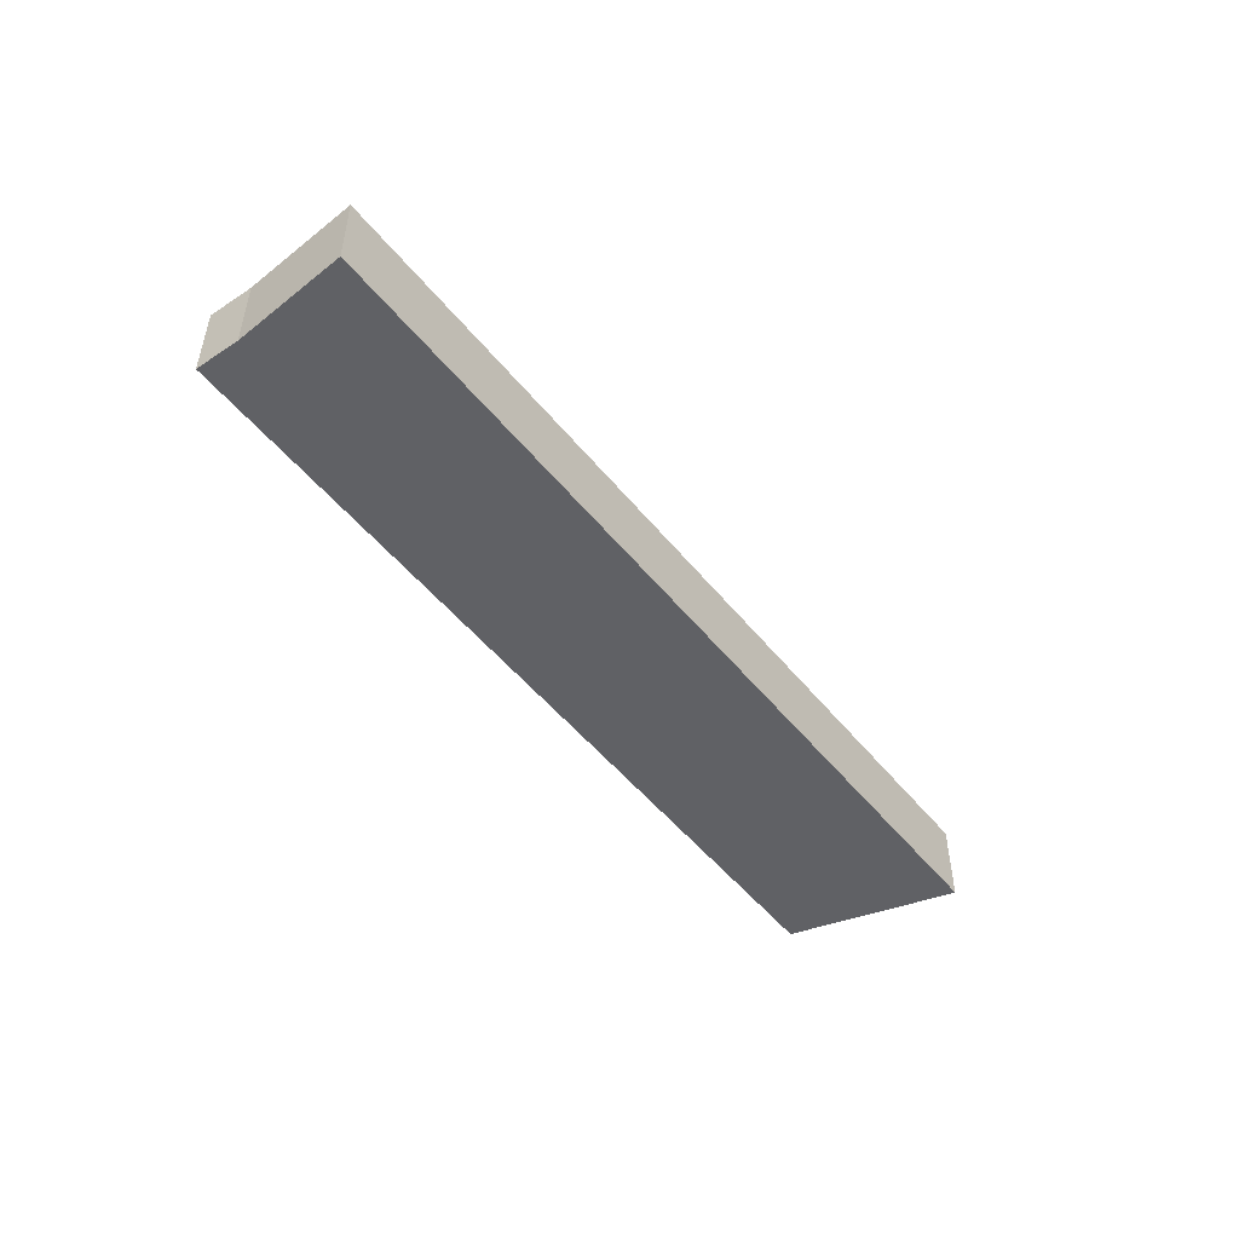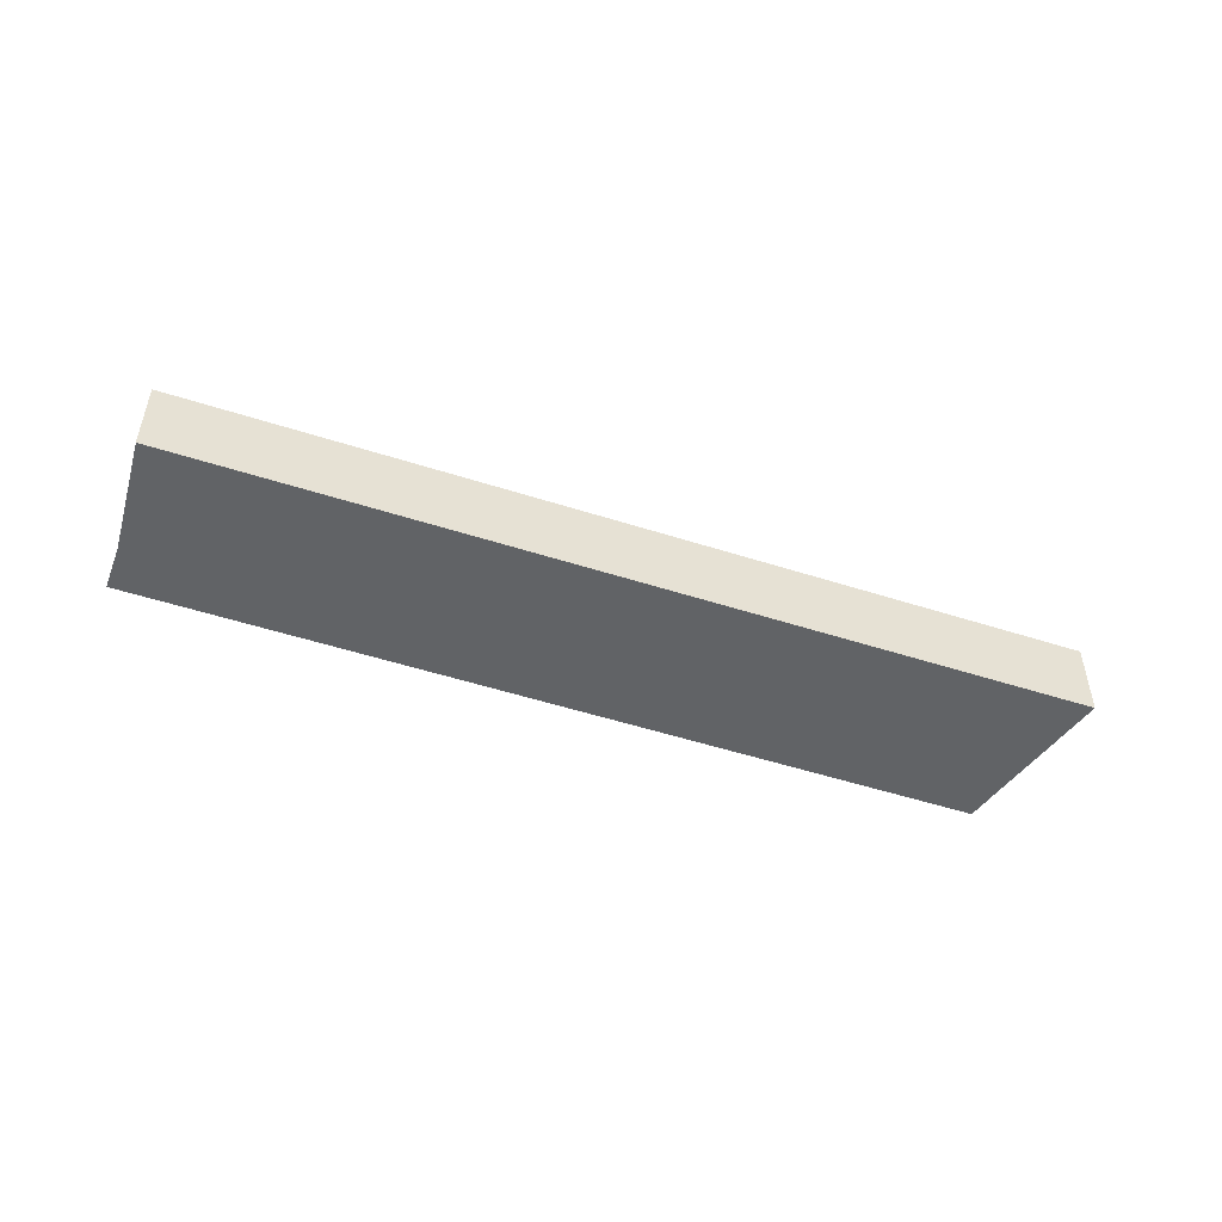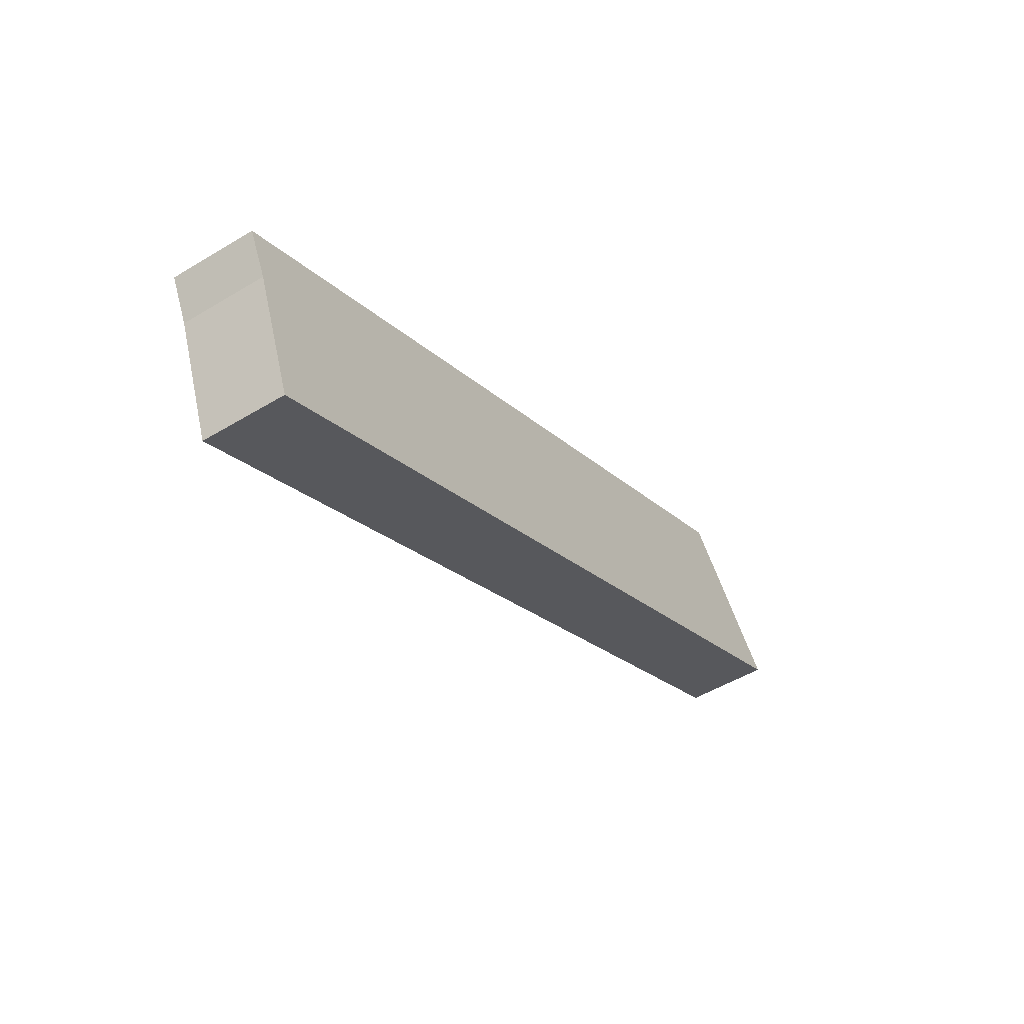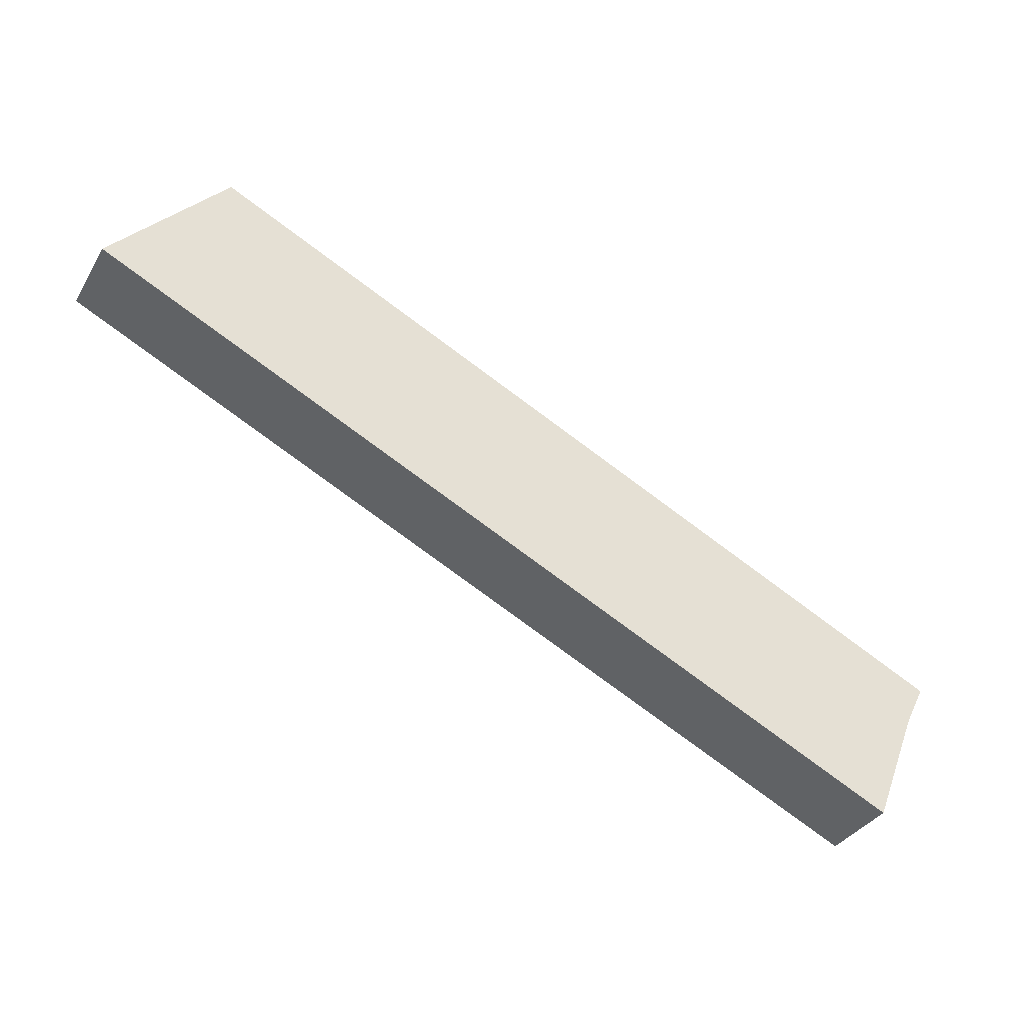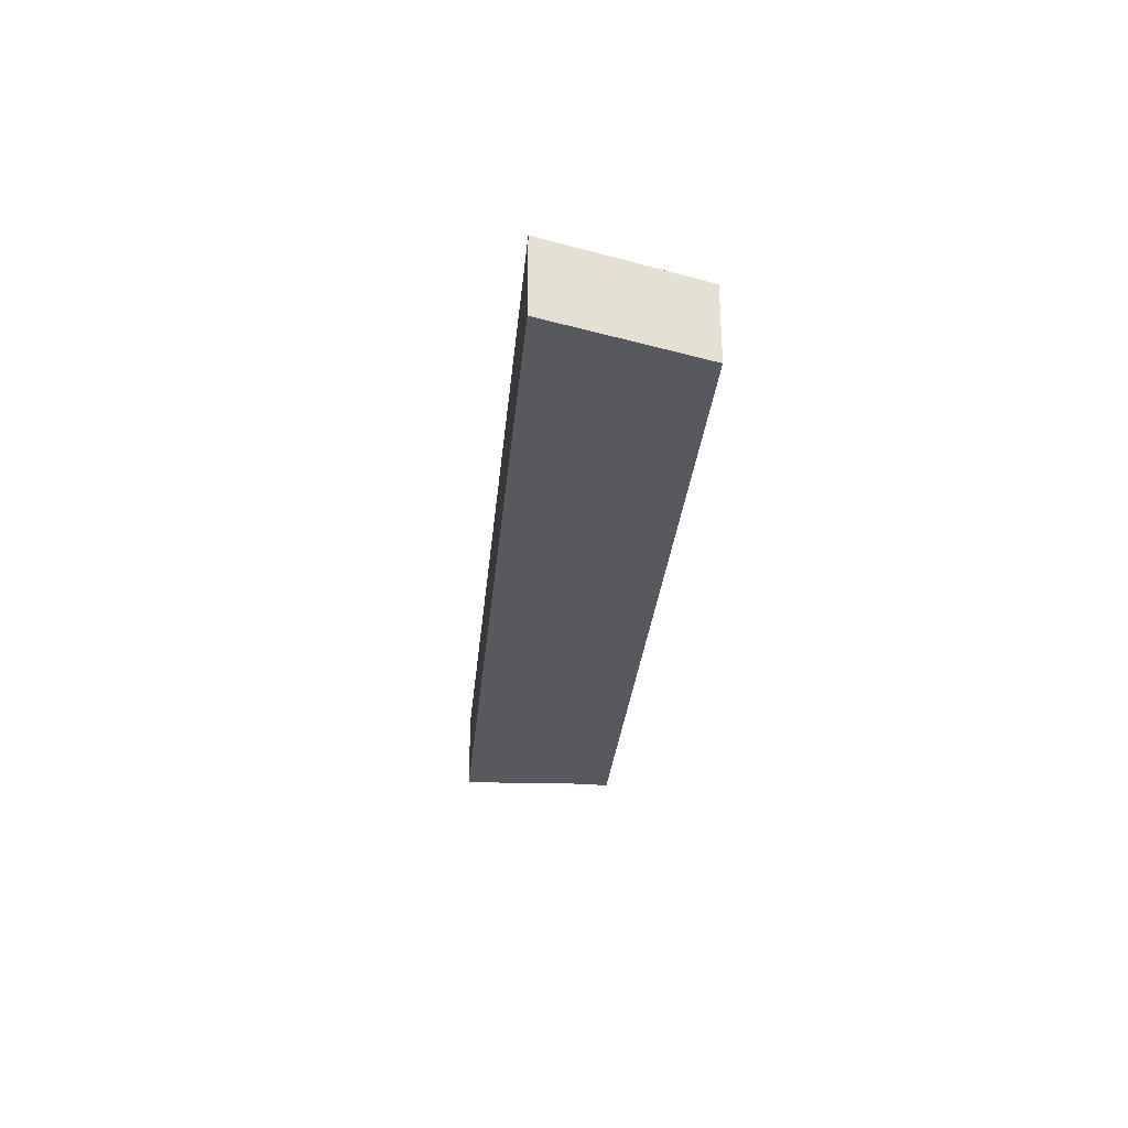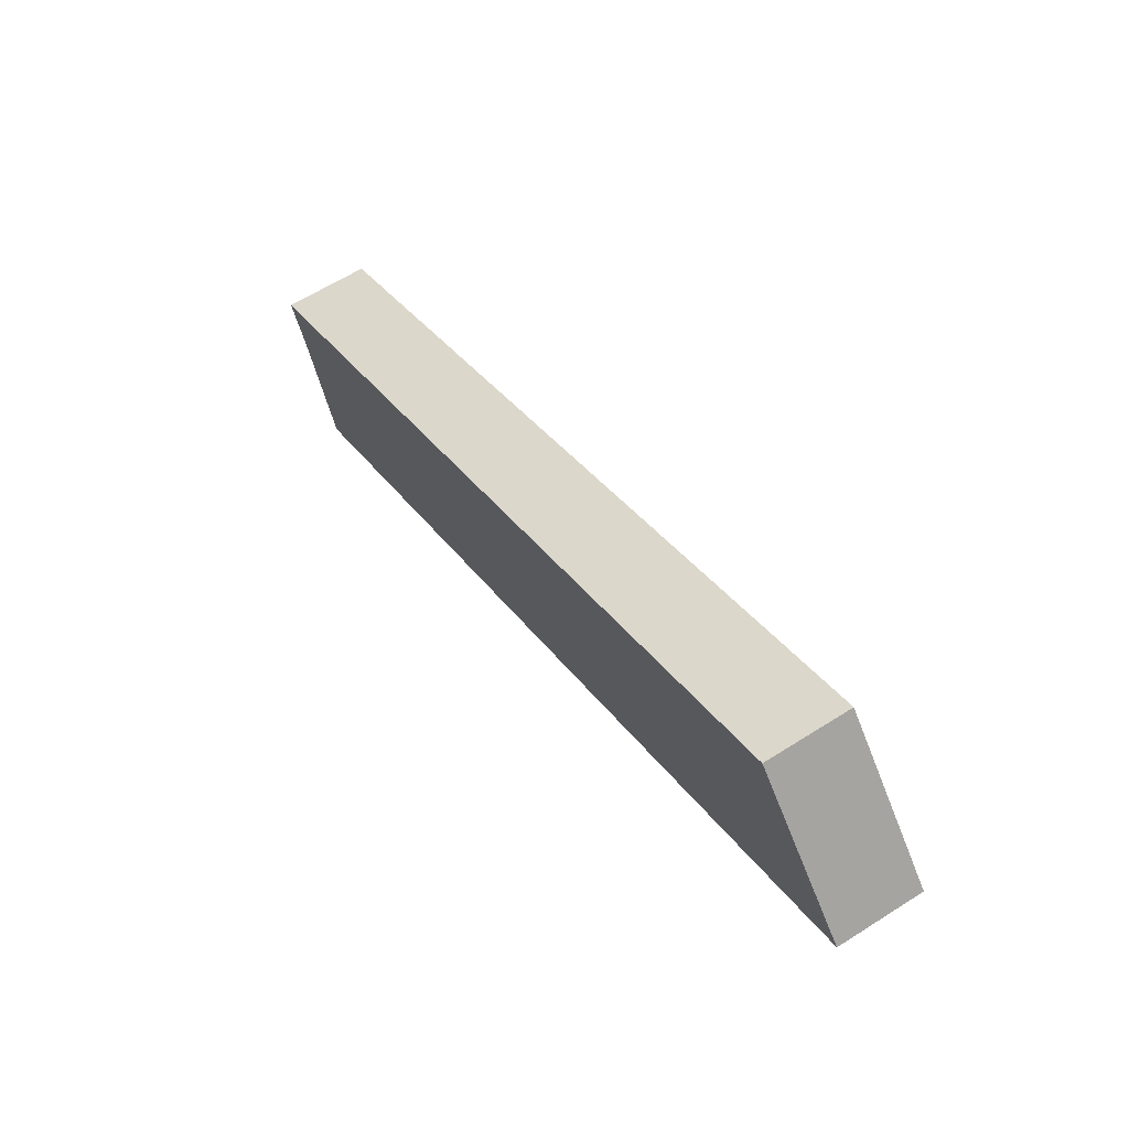
<metadata>
{"format":"obj","ext":"obj","renderer":"f3d","projection":"perspective","resolution":1024,"background":"white","views":[{"elev":-50.3,"azim":152.8,"up":"+Y"},{"elev":-50.8,"azim":-174.0,"up":"+Y"},{"elev":-49.8,"azim":123.7,"up":"+Z"},{"elev":-34.9,"azim":-26.7,"up":"+Z"},{"elev":-30.3,"azim":-69.9,"up":"+Y"},{"elev":62.4,"azim":-122.8,"up":"+Z"}]}
</metadata>
<code>
v  4.244 3.023 4.72
v  30.31 3.023 -14.39
v  0 3.023 1.851e-16
v  4.477 3.023 4.609
v  32.34 3.023 -8.665
v  31.92 3.023 -10.35
v  32.64 3.023 -8.809
v  32.43 3.023 -9.328
v  32.68 3.023 -8.83
v  4.244 -2.89e-16 4.72
v  4.477 -2.822e-16 4.609
v  32.34 5.306e-16 -8.665
v  32.64 5.394e-16 -8.809
v  32.68 5.407e-16 -8.83
v  31.92 6.338e-16 -10.35
v  32.43 5.712e-16 -9.328
v  30.31 8.813e-16 -14.39
v  0 0 0
g defaultobject
f 1 2 3
f 2 1 4
f 2 4 5
f 2 5 6
f 6 5 7
f 6 7 8
f 8 7 9
f 10 4 1
f 4 10 5
f 5 10 11
f 5 11 12
f 5 12 7
f 7 12 13
f 7 13 9
f 9 13 14
f 14 8 9
f 8 14 6
f 6 14 15
f 15 14 16
f 15 2 6
f 2 15 17
f 17 3 2
f 3 17 18
f 18 1 3
f 1 18 10
f 13 16 14
f 16 13 12
f 16 12 15
f 15 12 17
f 17 12 11
f 17 11 18
f 18 11 10

</code>
